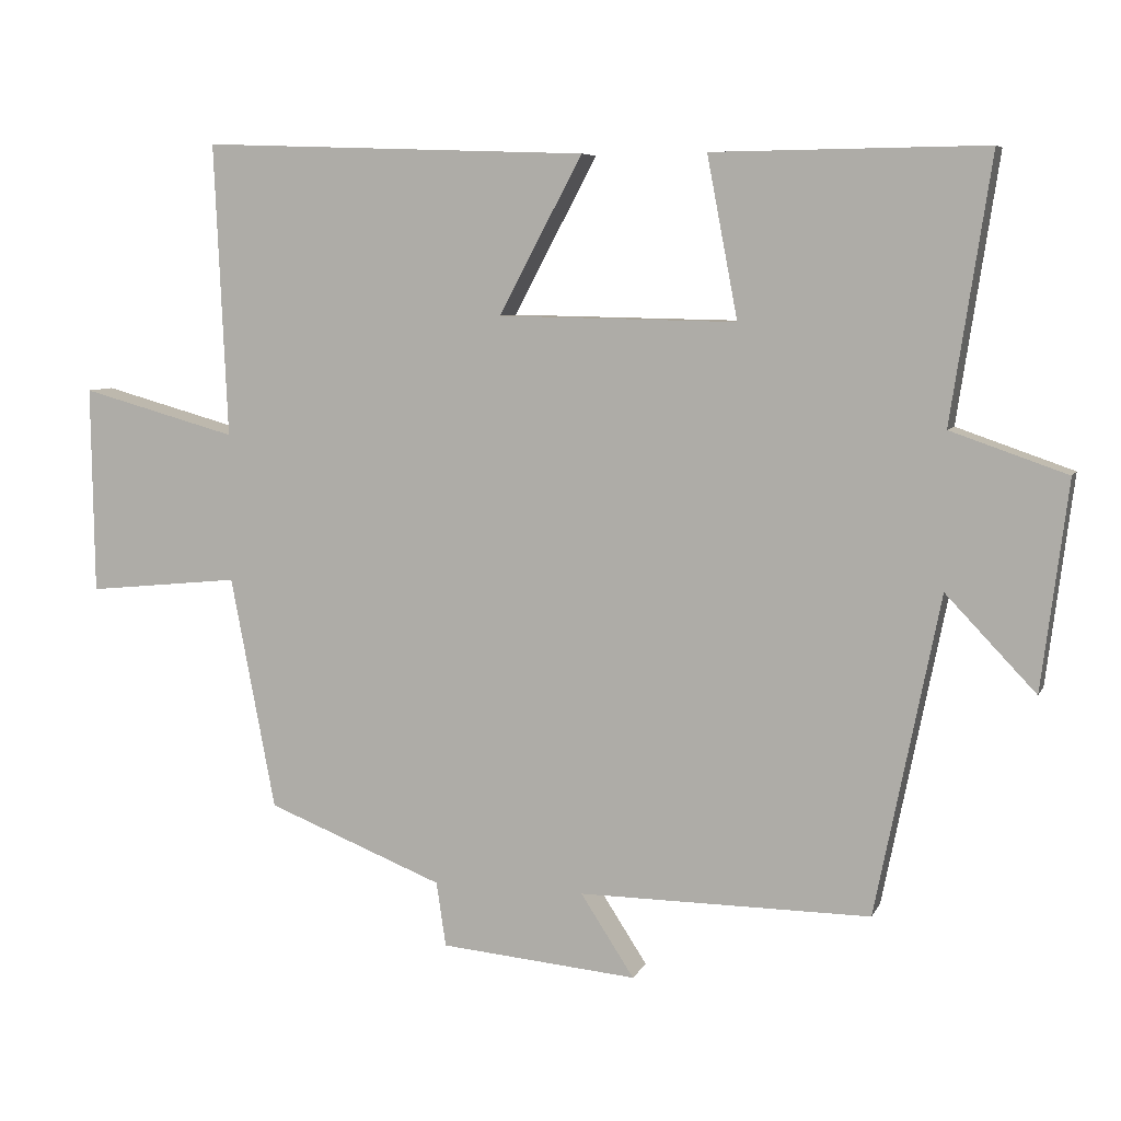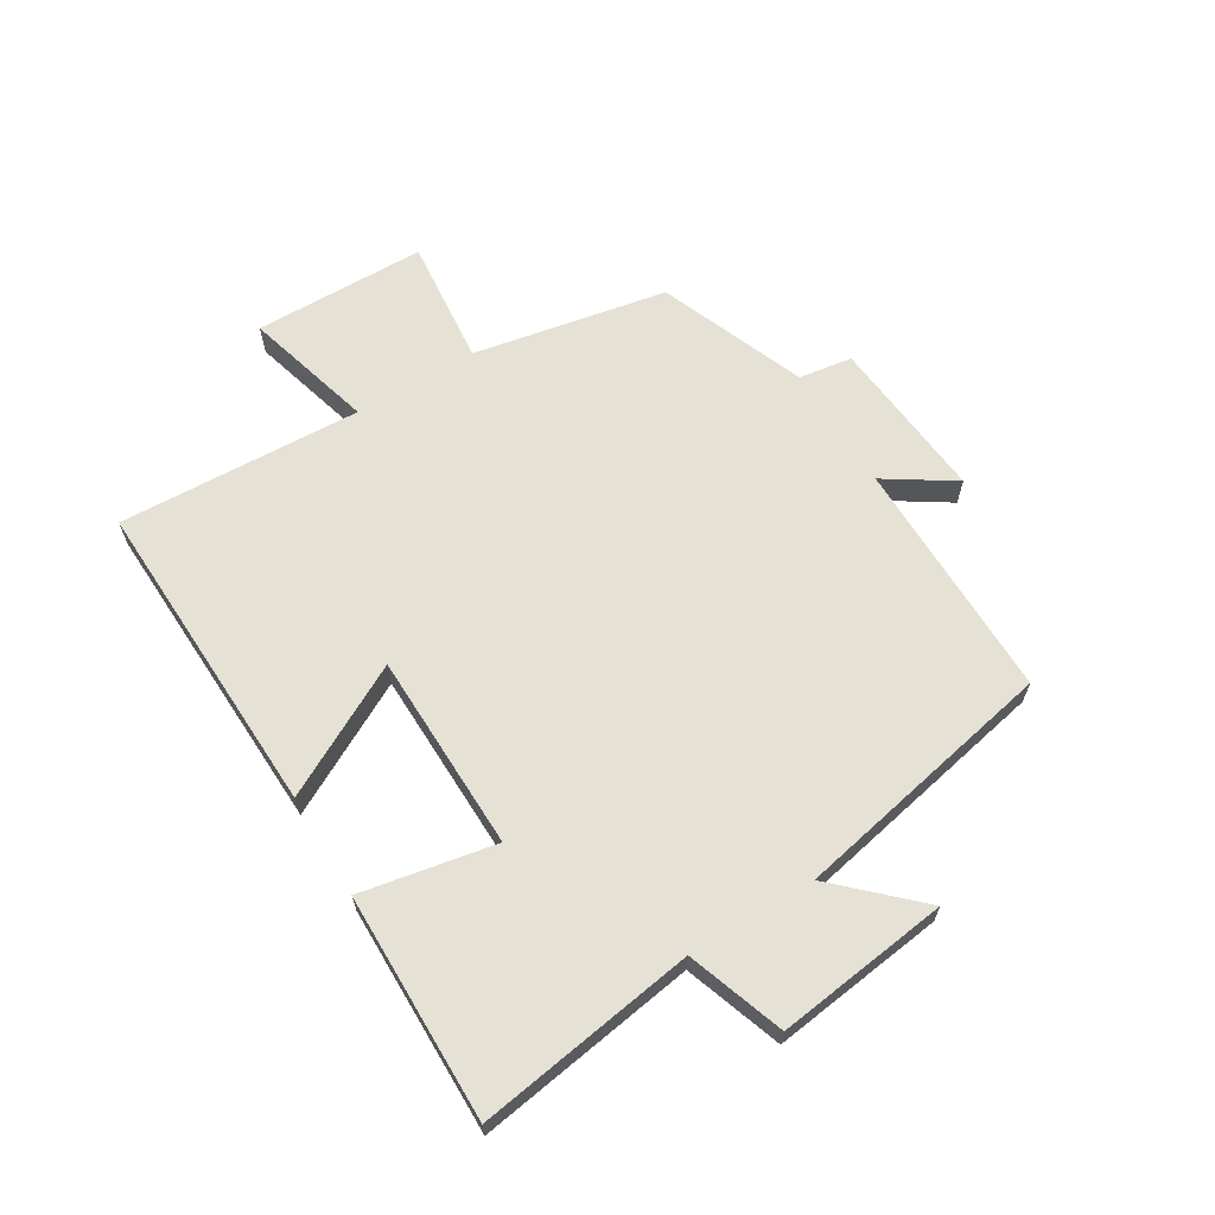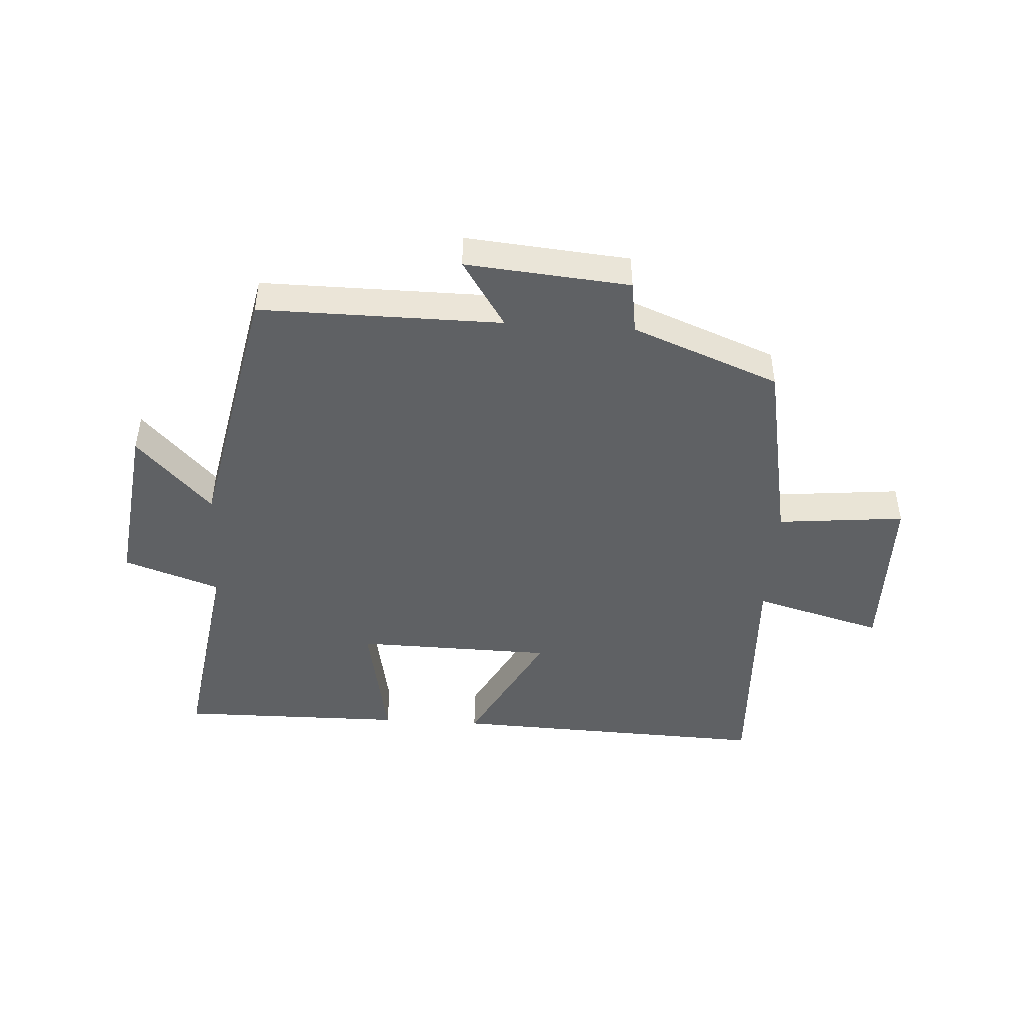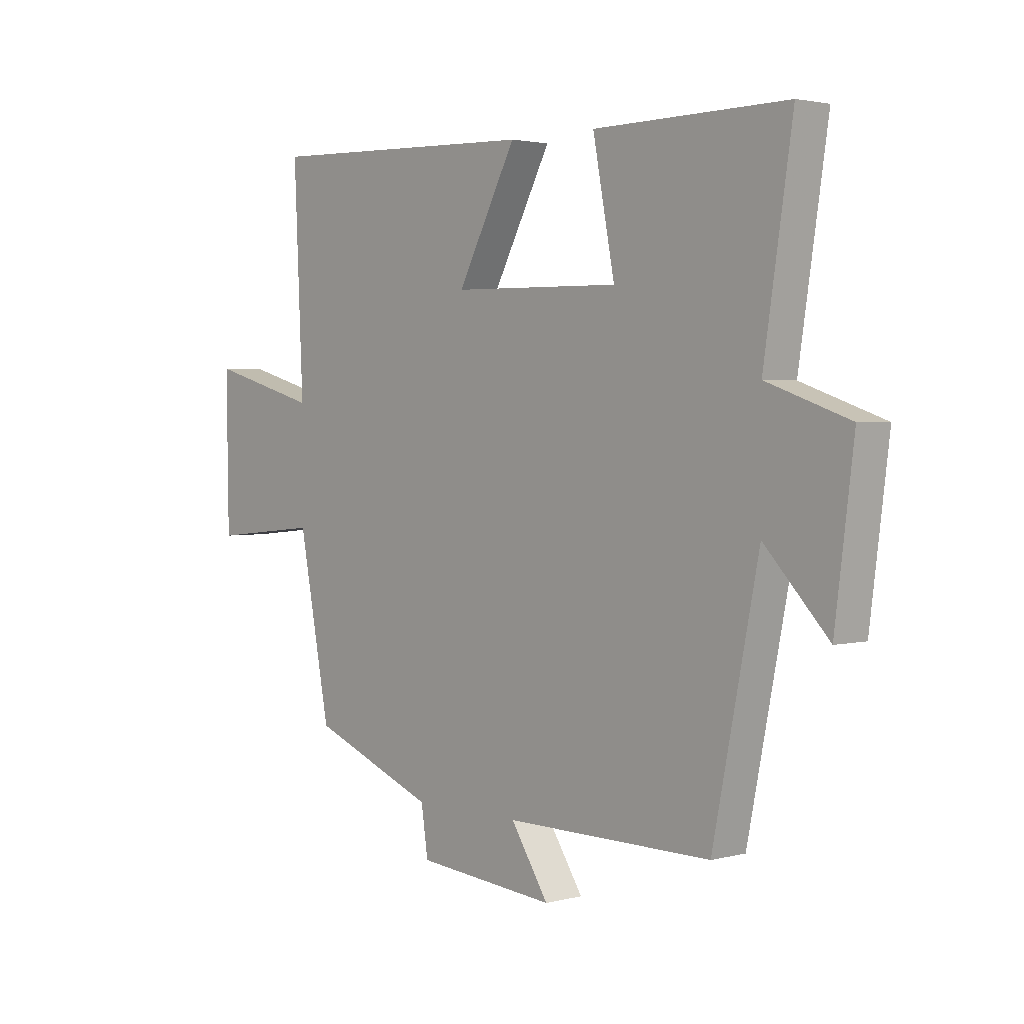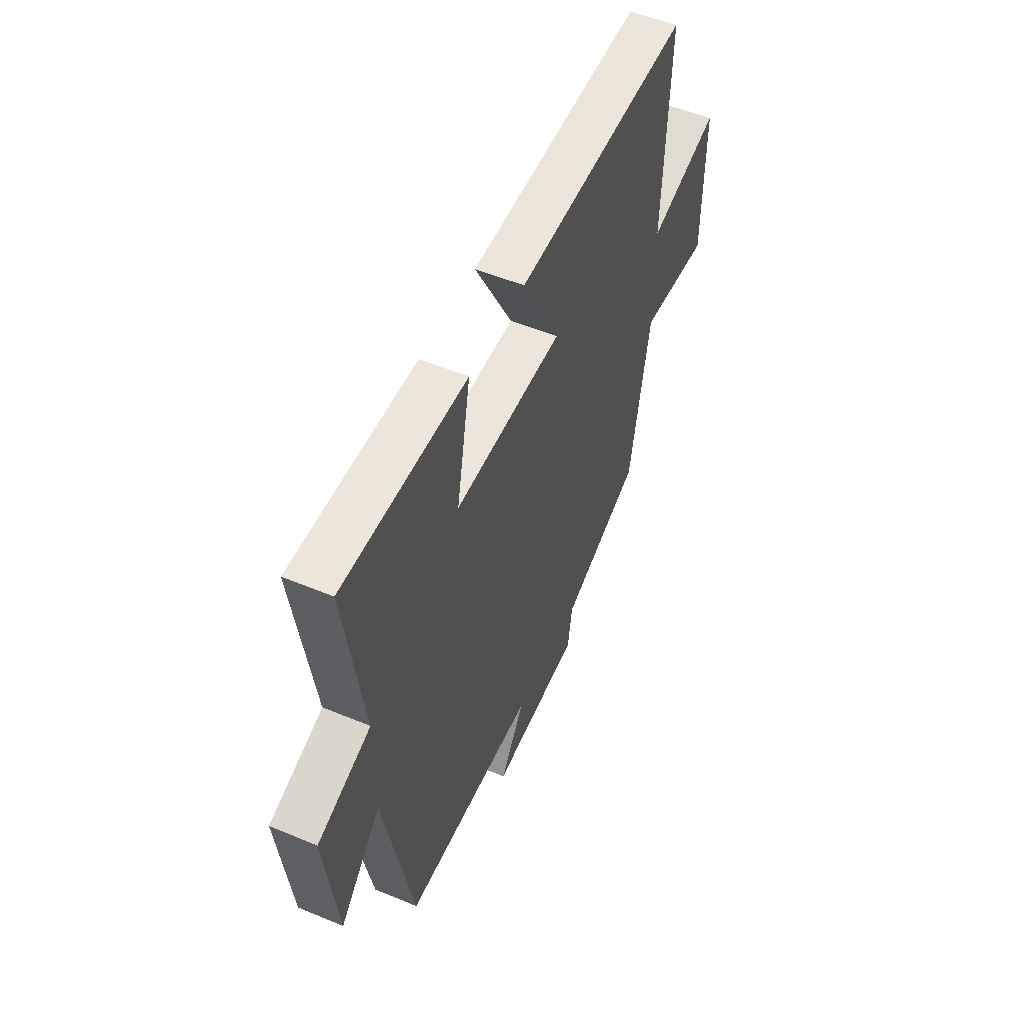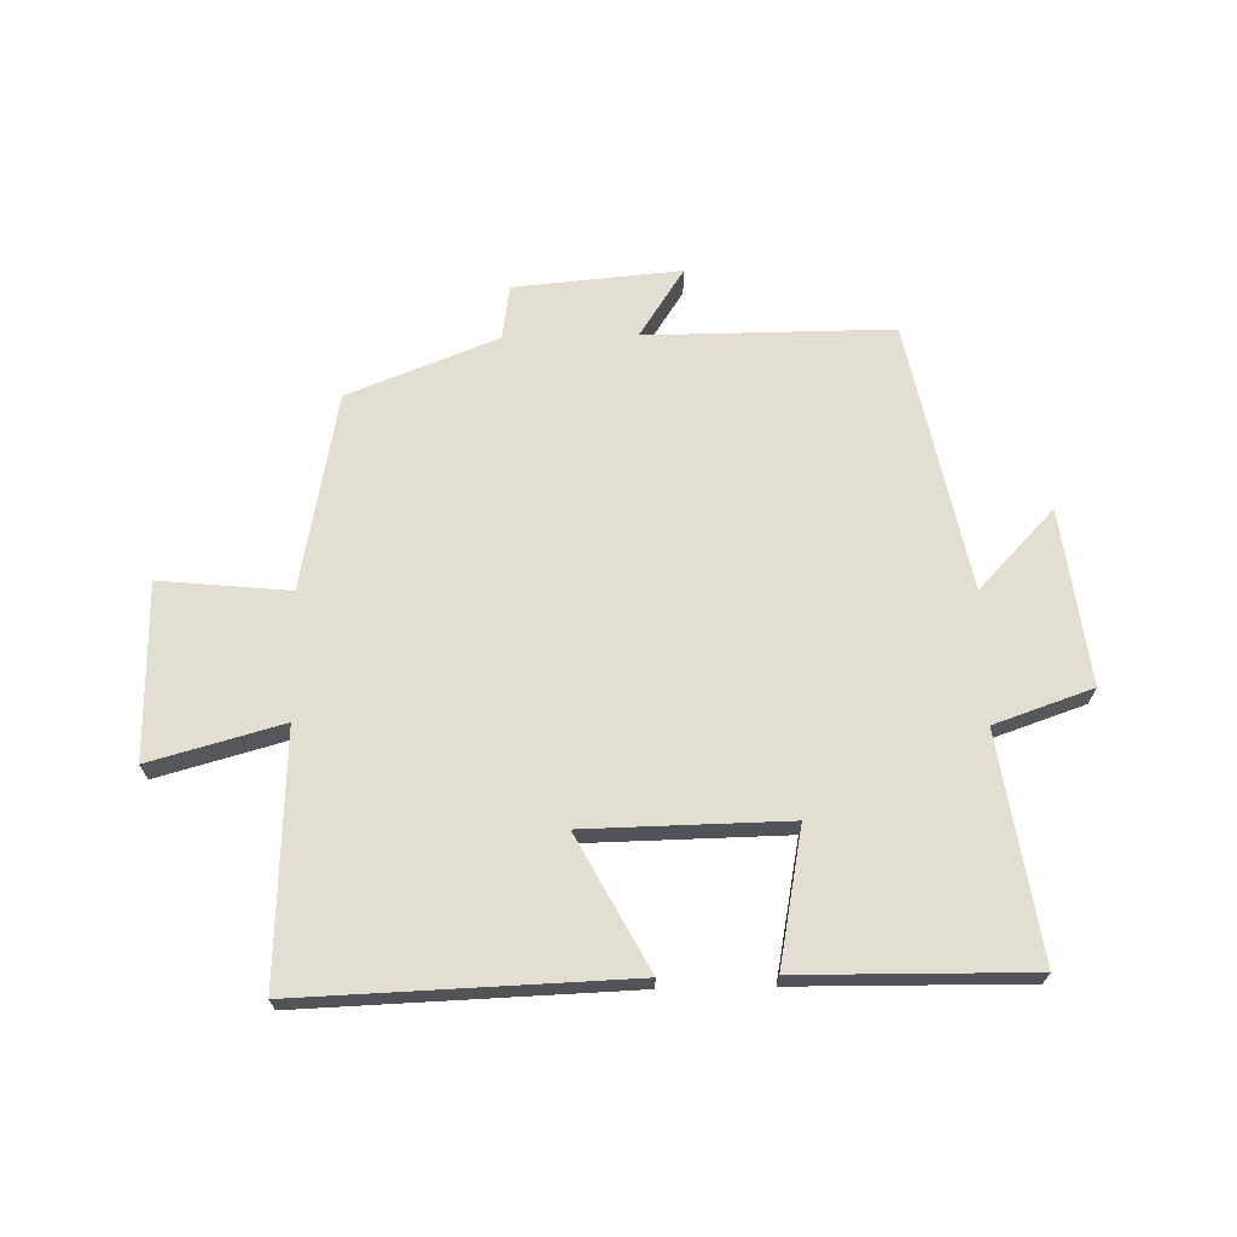
<metadata>
{"format":"obj","ext":"obj","renderer":"f3d","projection":"perspective","resolution":1024,"background":"white","views":[{"elev":6.8,"azim":16.6,"up":"+Z"},{"elev":64.5,"azim":58.7,"up":"+Y"},{"elev":-46.0,"azim":176.4,"up":"+Y"},{"elev":2.4,"azim":48.0,"up":"+Z"},{"elev":52.5,"azim":114.1,"up":"+Z"},{"elev":68.0,"azim":-1.2,"up":"+Y"}]}
</metadata>
<code>
v -0.439 0.07 -0.405
v -0.5 0.07 -0.086
v -0.71 0.07 -0.107
v -0.714 0.07 0.177
v -0.5 0.07 0.118
v -0.518 0.07 0.519
v 0.012 0.07 0.5
v -0.102 0.07 0.286
v 0.224 0.07 0.28
v 0.182 0.07 0.5
v 0.555 0.07 0.504
v 0.5 0.07 0.144
v 0.659 0.07 0.089
v 0.623 0.07 -0.195
v 0.5 0.07 -0.066
v 0.412 0.07 -0.502
v 0.013 0.07 -0.5
v 0.086 0.07 -0.612
v -0.184 0.07 -0.588
v -0.197 0.07 -0.5
v -0.439 0 -0.405
v -0.5 0 -0.086
v -0.71 0 -0.107
v -0.714 0 0.177
v -0.5 0 0.118
v -0.518 0 0.519
v 0.012 0 0.5
v -0.102 0 0.286
v 0.224 0 0.28
v 0.182 0 0.5
v 0.555 0 0.504
v 0.5 0 0.144
v 0.659 0 0.089
v 0.623 0 -0.195
v 0.5 0 -0.066
v 0.412 0 -0.502
v 0.013 0 -0.5
v 0.086 0 -0.612
v -0.184 0 -0.588
v -0.197 0 -0.5
f 17 18 19 20
f 17 20 1 2
f 15 16 17 2
f 12 13 14 15
f 12 15 2
f 9 10 11 12
f 12 2 3
f 9 12 3
f 8 9 3
f 5 6 7 8
f 5 8 3
f 3 4 5
f 40 39 38 37
f 22 21 40 37
f 22 37 36 35
f 35 34 33 32
f 22 35 32
f 32 31 30 29
f 23 22 32
f 23 32 29
f 23 29 28
f 28 27 26 25
f 23 28 25
f 25 24 23
f 1 21 22 2
f 2 22 23 3
f 3 23 24 4
f 4 24 25 5
f 5 25 26 6
f 6 26 27 7
f 7 27 28 8
f 8 28 29 9
f 9 29 30 10
f 10 30 31 11
f 11 31 32 12
f 12 32 33 13
f 13 33 34 14
f 14 34 35 15
f 15 35 36 16
f 16 36 37 17
f 17 37 38 18
f 18 38 39 19
f 19 39 40 20
f 20 40 21 1

</code>
